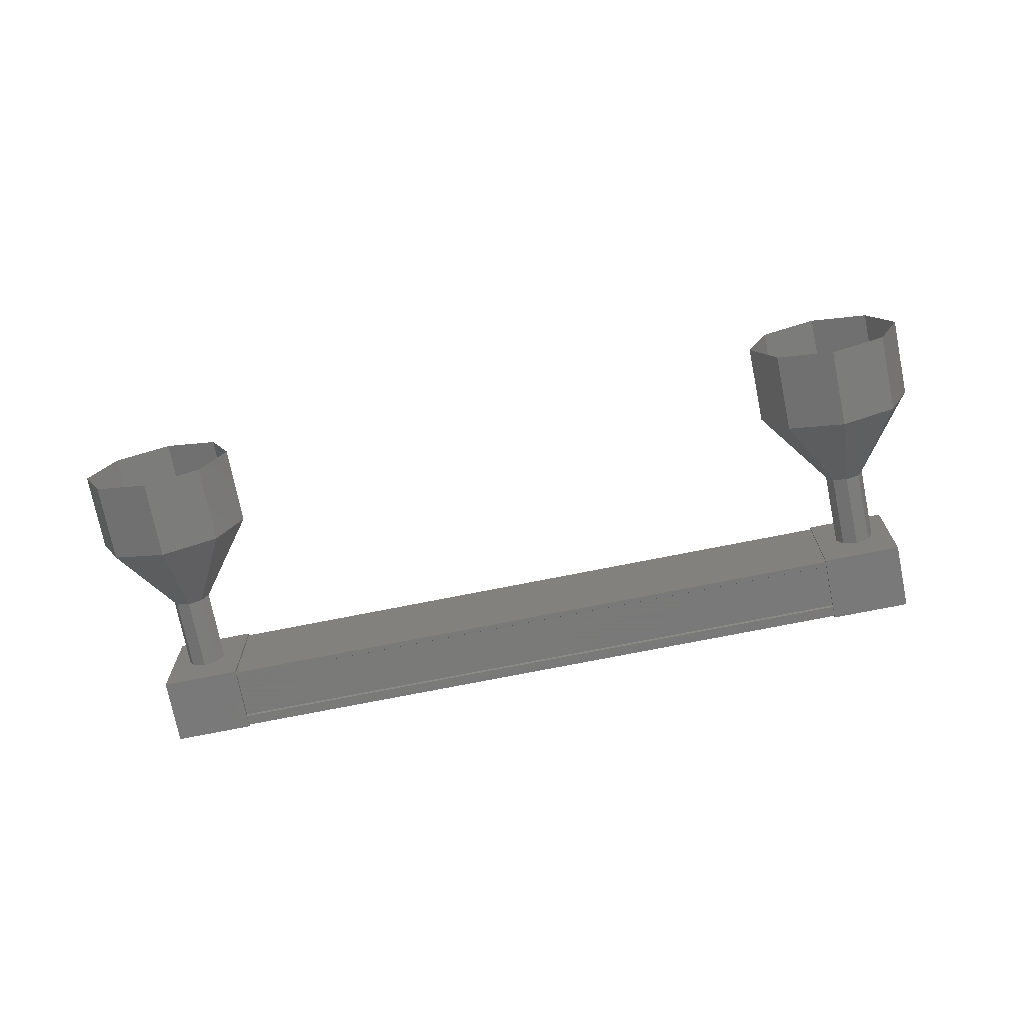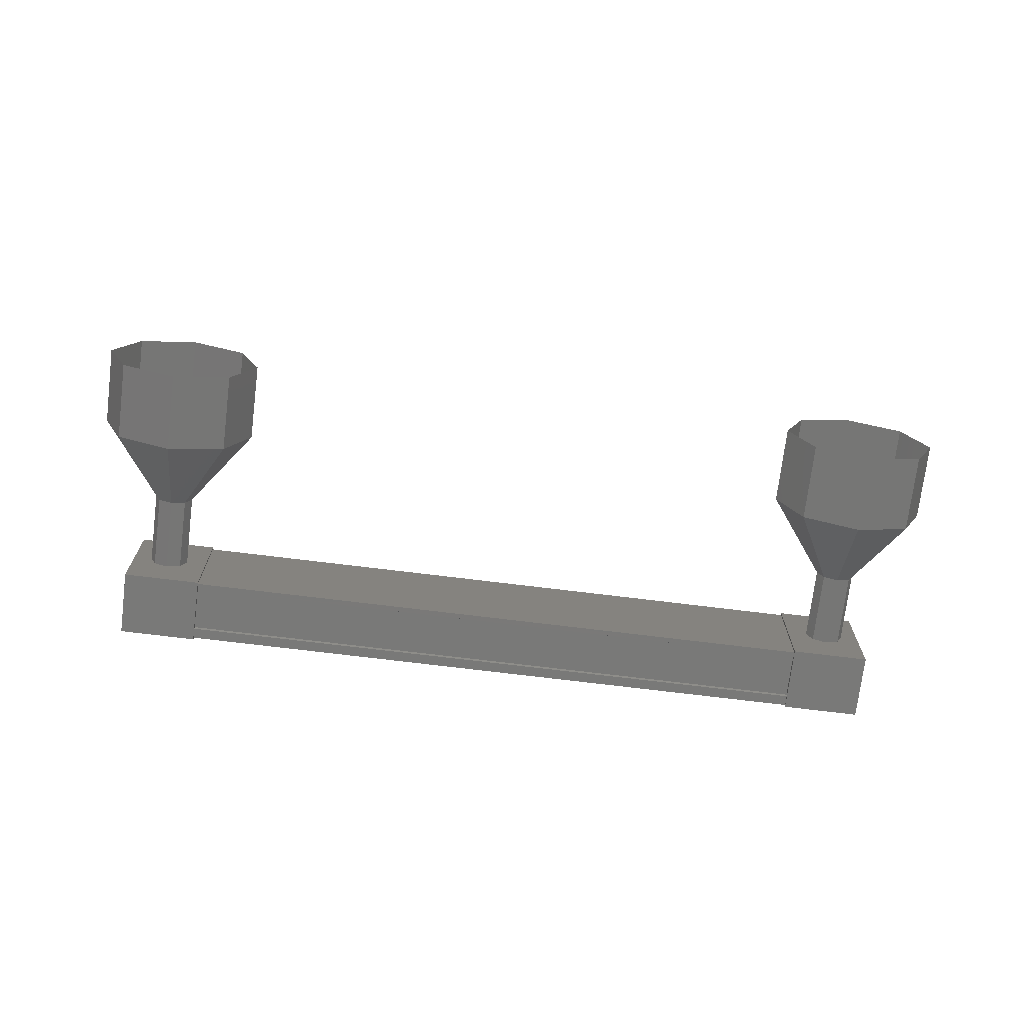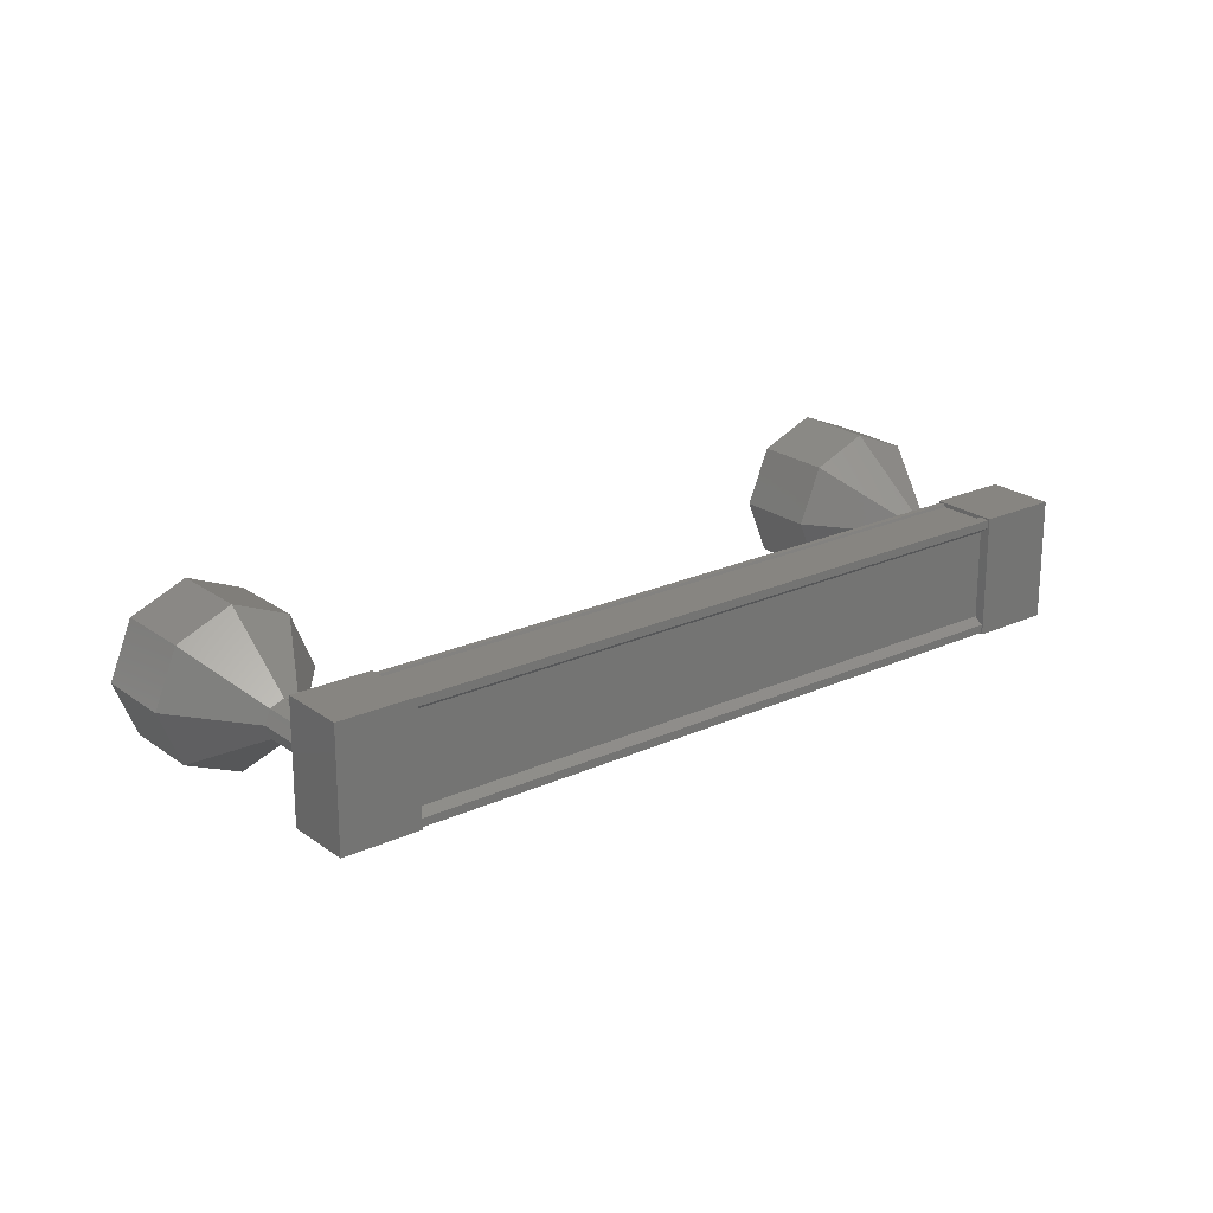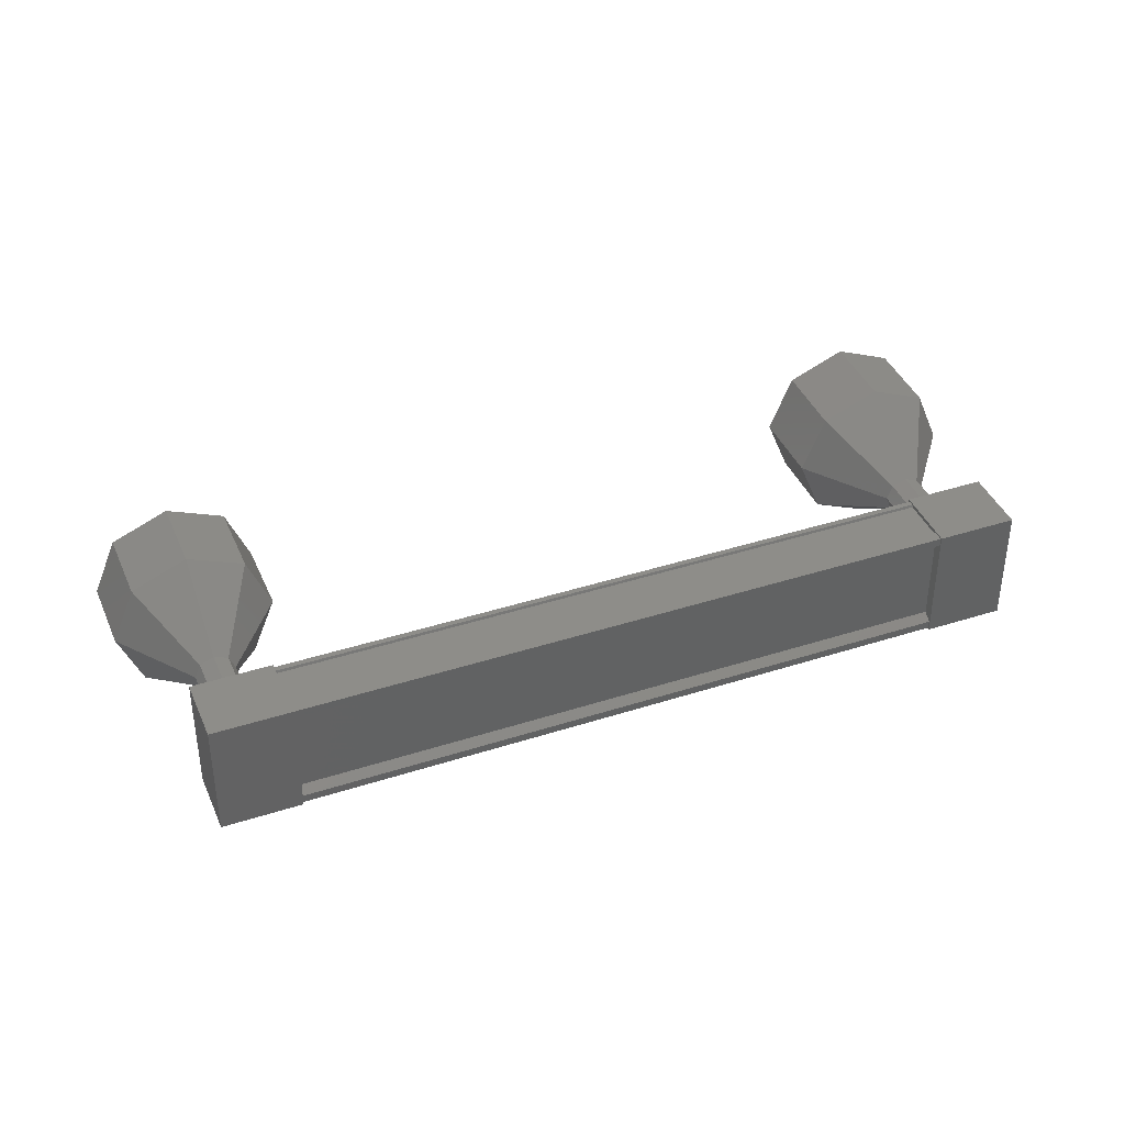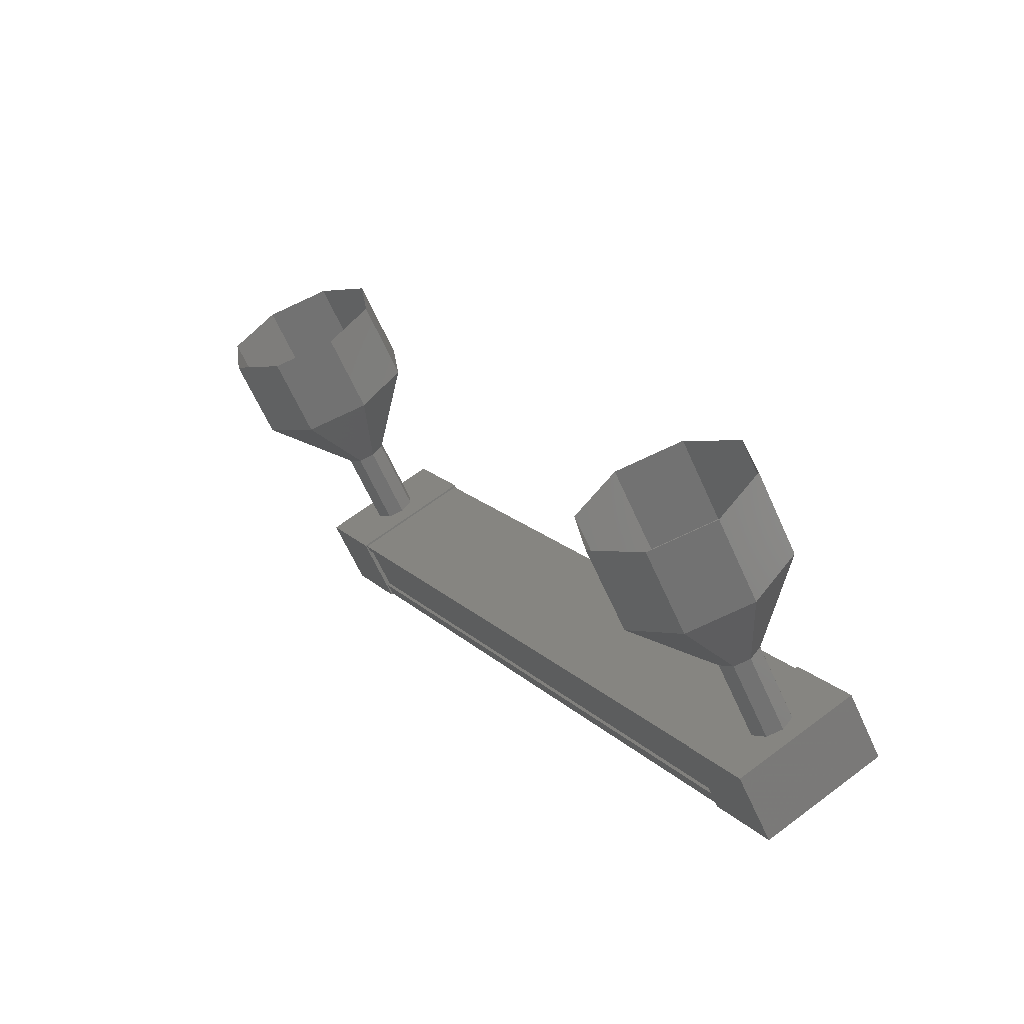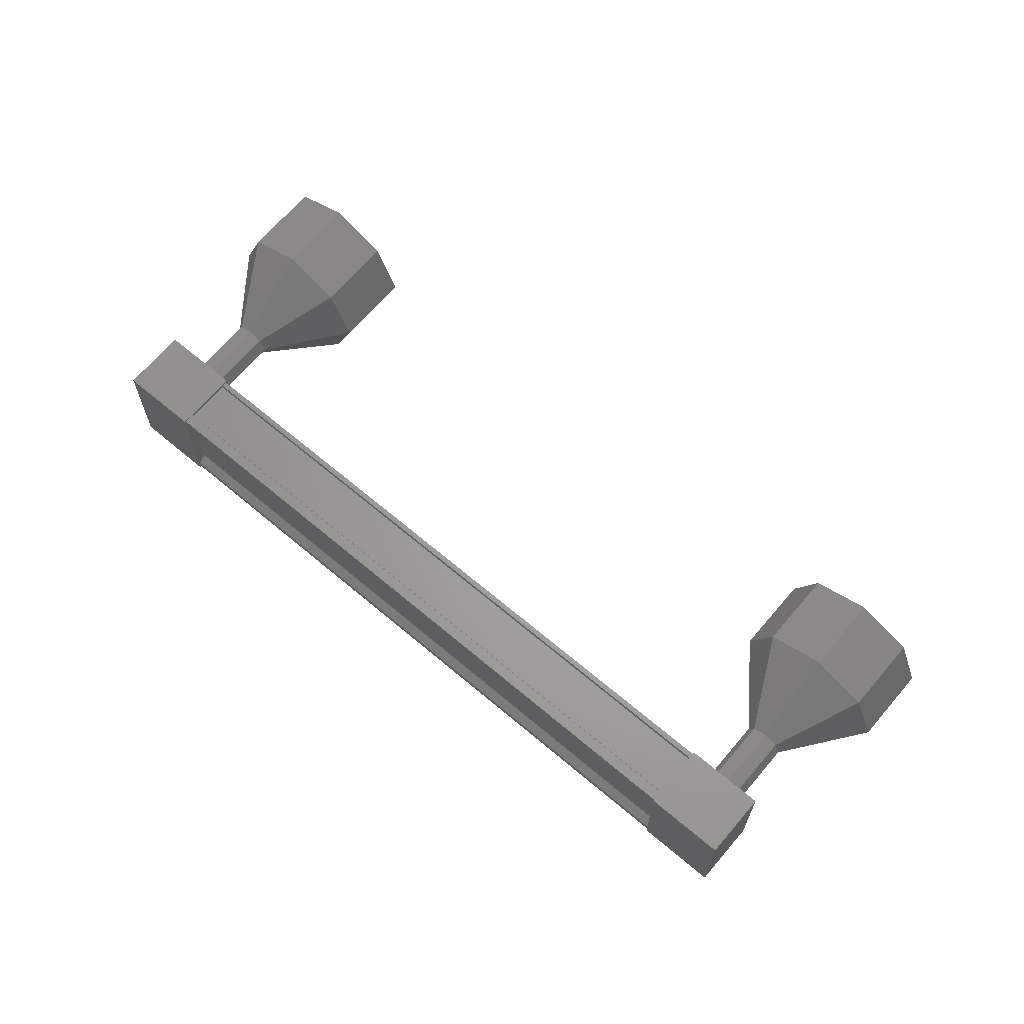
<metadata>
{"format":"stl","ext":"stl","renderer":"f3d","projection":"perspective","resolution":1024,"background":"white","views":[{"elev":-72.7,"azim":52.3,"up":"+Y"},{"elev":-72.2,"azim":34.0,"up":"+Y"},{"elev":22.2,"azim":-177.5,"up":"+Y"},{"elev":40.1,"azim":-160.7,"up":"+Y"},{"elev":63.5,"azim":-127.6,"up":"+Z"},{"elev":66.8,"azim":-98.7,"up":"+Y"}]}
</metadata>
<code>
# stl→obj: 123 verts, 152 faces
v -28.99 903.9 -66.62
v -29.06 903.9 -66.71
v -36.04 903.9 -60.64
v -36.04 903.8 -60.64
v -35.97 905.1 -60.55
v -36.04 905.1 -60.64
v -29.06 905.1 -66.71
v -36.04 905.2 -60.64
v -29.06 905.2 -66.71
v -35.56 905.2 -60.08
v -28.58 905.2 -66.15
v -35.57 905.2 -60.09
v -28.59 905.2 -66.16
v -28.96 905.2 -66.6
v -35.97 903.9 -60.55
v -28.99 905.1 -66.62
v -28.97 905.2 -66.6
v -35.95 905.2 -60.54
v -35.95 905.2 -60.53
v -36.46 903.7 -60.3
v -35.91 905.3 -59.66
v -36.46 905.3 -60.3
v -35.7 905.3 -60.95
v -35.7 903.7 -60.95
v -35.15 905.3 -60.32
v -35.15 903.7 -60.32
v -35.91 903.7 -59.66
v -29.42 905.3 -66.42
v -29.42 903.7 -66.42
v -28.87 905.3 -65.78
v -28.87 903.7 -65.78
v -28.11 903.7 -66.44
v -28.67 903.7 -67.07
v -28.67 905.3 -67.07
v -28.11 905.3 -66.44
v -29.06 903.8 -66.71
v -28.97 903.8 -66.6
v -35.95 903.8 -60.54
v -28.96 903.8 -66.6
v -35.95 903.8 -60.53
v -28.59 903.8 -66.16
v -35.57 903.8 -60.09
v -28.58 903.8 -66.15
v -35.56 903.8 -60.08
v -28.54 903.8 -66.1
v -35.52 903.8 -60.03
v -28.54 905.2 -66.1
v -35.52 905.2 -60.03
v -26.46 904.5 -65.31
v -25.8 904.5 -64.55
v -26.68 903.8 -65.12
v -26.02 903.8 -64.36
v -27.21 903.5 -64.65
v -26.55 903.5 -63.9
v -27.74 903.8 -64.19
v -27.09 903.8 -63.43
v -27.96 904.5 -64
v -27.31 904.5 -63.24
v -27.74 905.2 -64.19
v -27.09 905.2 -63.43
v -27.21 905.5 -64.65
v -26.55 905.5 -63.9
v -26.68 905.2 -65.12
v -26.02 905.2 -64.36
v -35.05 904.7 -59.15
v -35.76 904.5 -59.86
v -35.1 904.5 -59.1
v -35.71 904.3 -59.91
v -35.05 904.3 -59.15
v -35.57 904.3 -60.02
v -34.92 904.3 -59.27
v -35.44 904.3 -60.14
v -34.78 904.3 -59.38
v -35.38 904.5 -60.19
v -34.73 904.5 -59.43
v -35.44 904.7 -60.14
v -34.78 904.7 -59.38
v -35.57 904.8 -60.02
v -34.92 904.8 -59.27
v -35.71 904.7 -59.91
v -34.14 905.2 -57.3
v -35.02 904.5 -57.86
v -34.37 904.5 -57.11
v -34.8 903.8 -58.06
v -34.14 903.8 -57.3
v -34.27 903.5 -58.52
v -33.61 903.5 -57.76
v -33.73 903.8 -58.98
v -33.08 903.8 -58.23
v -33.51 904.5 -59.18
v -32.86 904.5 -58.42
v -33.73 905.2 -58.98
v -33.08 905.2 -58.23
v -34.27 905.5 -58.52
v -33.61 905.5 -57.76
v -34.8 905.2 -58.06
v -35.11 904.5 -59.11
v -35.06 904.3 -59.16
v -34.79 904.3 -59.39
v -34.73 904.5 -59.44
v -34.79 904.7 -59.39
v -35.06 904.7 -59.16
v -28.33 904.5 -66.32
v -27.67 904.5 -65.56
v -28.38 904.3 -66.27
v -27.73 904.3 -65.52
v -28.52 904.3 -66.16
v -27.86 904.3 -65.4
v -28.65 904.3 -66.04
v -27.99 904.3 -65.28
v -28.7 904.5 -65.99
v -28.05 904.5 -65.24
v -28.65 904.7 -66.04
v -27.99 904.7 -65.28
v -28.52 904.8 -66.16
v -27.86 904.8 -65.4
v -28.38 904.7 -66.27
v -27.73 904.7 -65.52
v -27.68 904.5 -65.57
v -27.87 904.3 -65.41
v -28 904.3 -65.29
v -28 904.7 -65.29
v -27.87 904.8 -65.41
f 1 2 3
f 3 2 4
f 5 6 7
f 7 6 8
f 8 9 7
f 10 11 12
f 12 11 13
f 13 14 12
f 3 15 1
f 1 15 5
f 5 16 1
f 7 16 5
f 9 8 17
f 17 8 18
f 18 14 17
f 19 14 18
f 12 14 19
f 20 21 22
f 22 21 23
f 23 24 22
f 25 24 23
f 26 24 25
f 25 21 26
f 26 21 27
f 27 21 20
f 20 24 27
f 22 24 20
f 28 29 30
f 30 29 31
f 31 32 30
f 29 32 31
f 33 32 29
f 29 34 33
f 33 34 32
f 32 34 35
f 35 30 32
f 34 30 35
f 28 30 34
f 34 29 28
f 2 36 4
f 4 36 37
f 37 38 4
f 39 38 37
f 40 38 39
f 39 41 40
f 40 41 42
f 42 41 43
f 43 44 42
f 45 44 43
f 46 44 45
f 45 47 46
f 46 47 48
f 48 47 10
f 25 23 21
f 24 26 27
f 47 11 10
f 49 50 51
f 51 50 52
f 52 53 51
f 54 53 52
f 55 53 54
f 54 56 55
f 55 56 57
f 57 56 58
f 58 59 57
f 60 59 58
f 61 59 60
f 60 62 61
f 61 62 63
f 63 62 64
f 64 49 63
f 50 49 64
f 65 66 67
f 67 66 68
f 68 69 67
f 70 69 68
f 71 69 70
f 70 72 71
f 71 72 73
f 73 72 74
f 74 75 73
f 76 75 74
f 77 75 76
f 76 78 77
f 77 78 79
f 79 78 80
f 80 65 79
f 66 65 80
f 81 82 83
f 83 82 84
f 84 85 83
f 86 85 84
f 87 85 86
f 86 88 87
f 87 88 89
f 89 88 90
f 90 91 89
f 92 91 90
f 93 91 92
f 92 94 93
f 93 94 95
f 95 94 96
f 96 81 95
f 82 81 96
f 96 97 82
f 82 97 98
f 98 84 82
f 71 84 98
f 86 84 71
f 71 99 86
f 86 99 88
f 88 99 100
f 100 90 88
f 101 90 100
f 92 90 101
f 101 79 92
f 92 79 94
f 94 79 102
f 102 96 94
f 97 96 102
f 103 104 105
f 105 104 106
f 106 107 105
f 108 107 106
f 109 107 108
f 108 110 109
f 109 110 111
f 111 110 112
f 112 113 111
f 114 113 112
f 115 113 114
f 114 116 115
f 115 116 117
f 117 116 118
f 118 103 117
f 104 103 118
f 118 63 119
f 119 63 49
f 49 106 119
f 51 106 49
f 120 106 51
f 51 53 120
f 120 53 121
f 121 53 55
f 55 112 121
f 57 112 55
f 122 112 57
f 57 59 122
f 122 59 123
f 123 59 61
f 61 118 123
f 63 118 61

</code>
